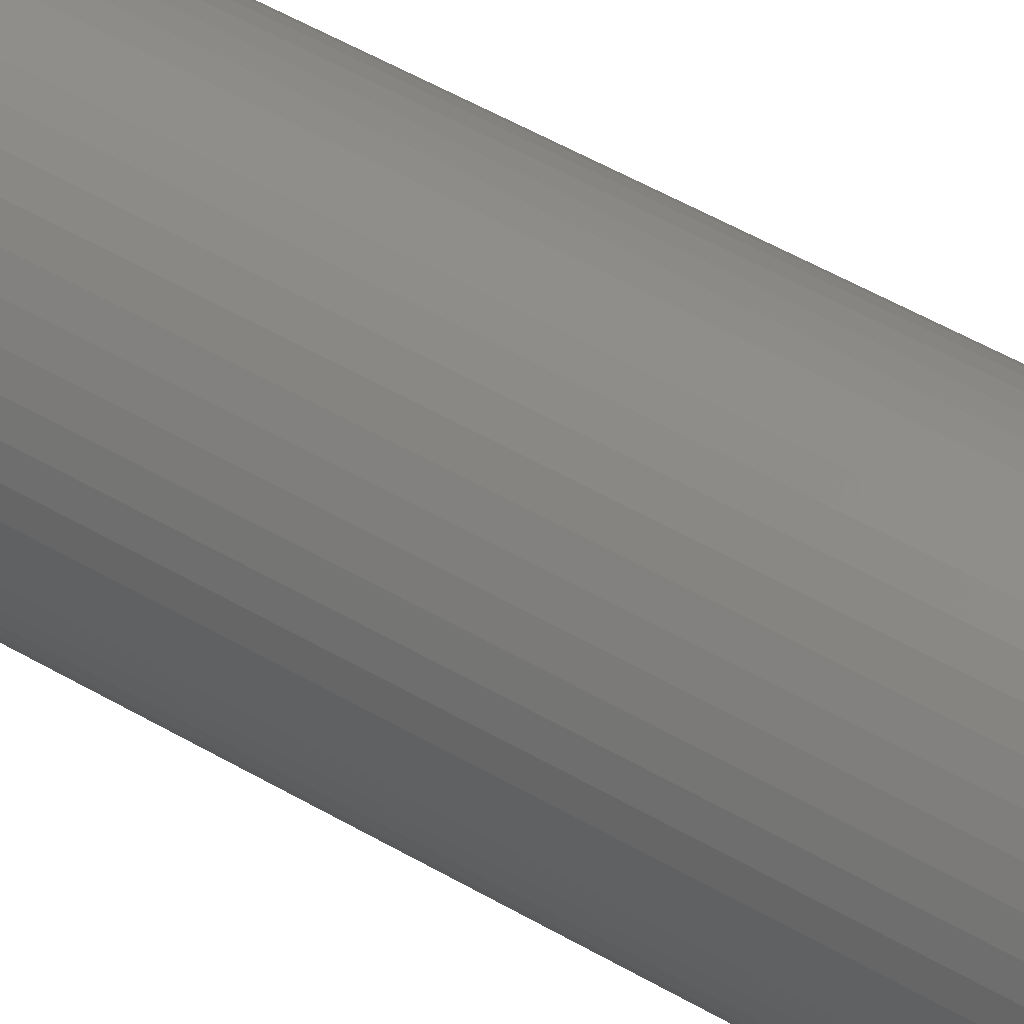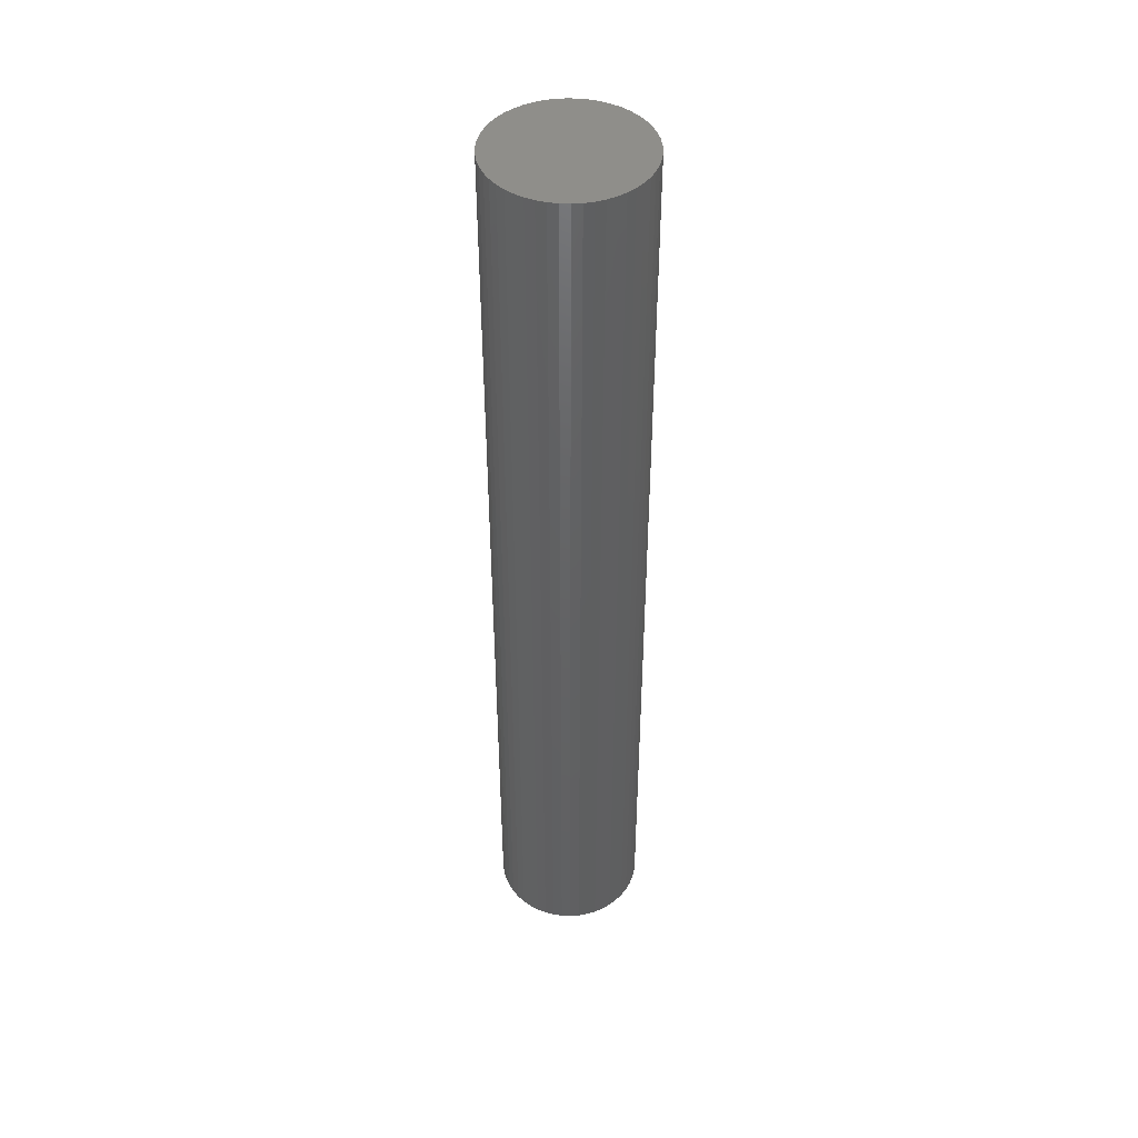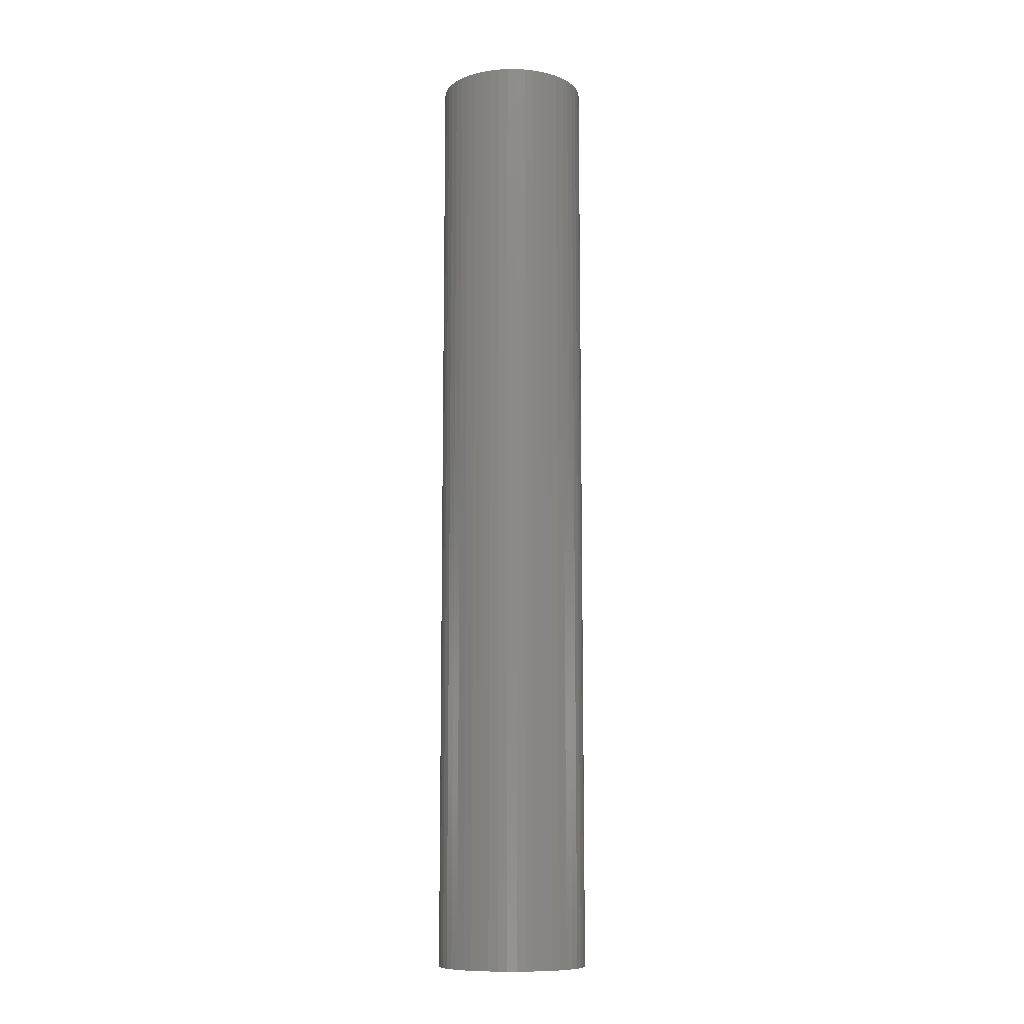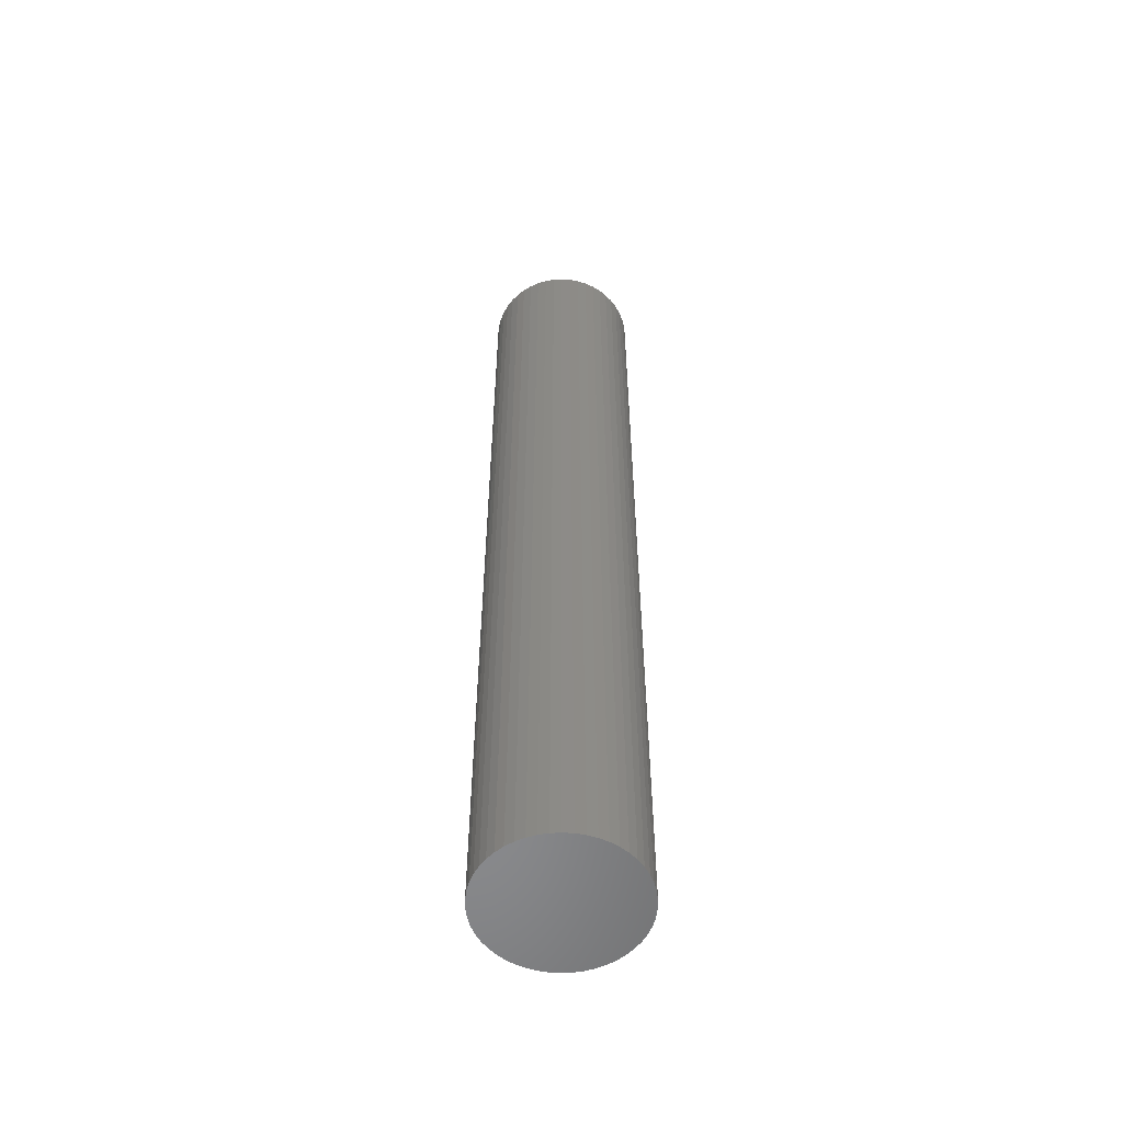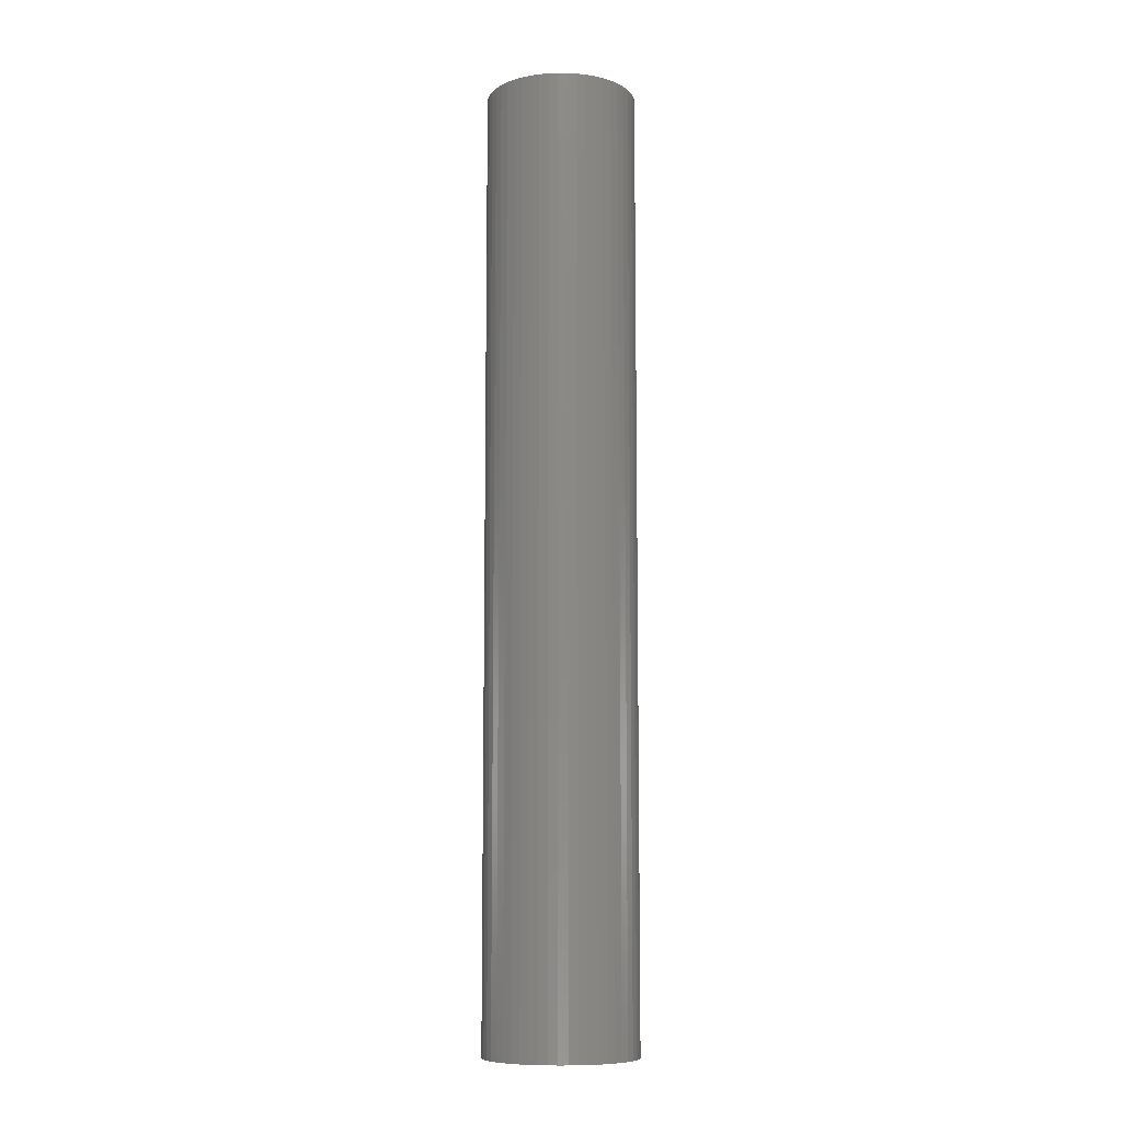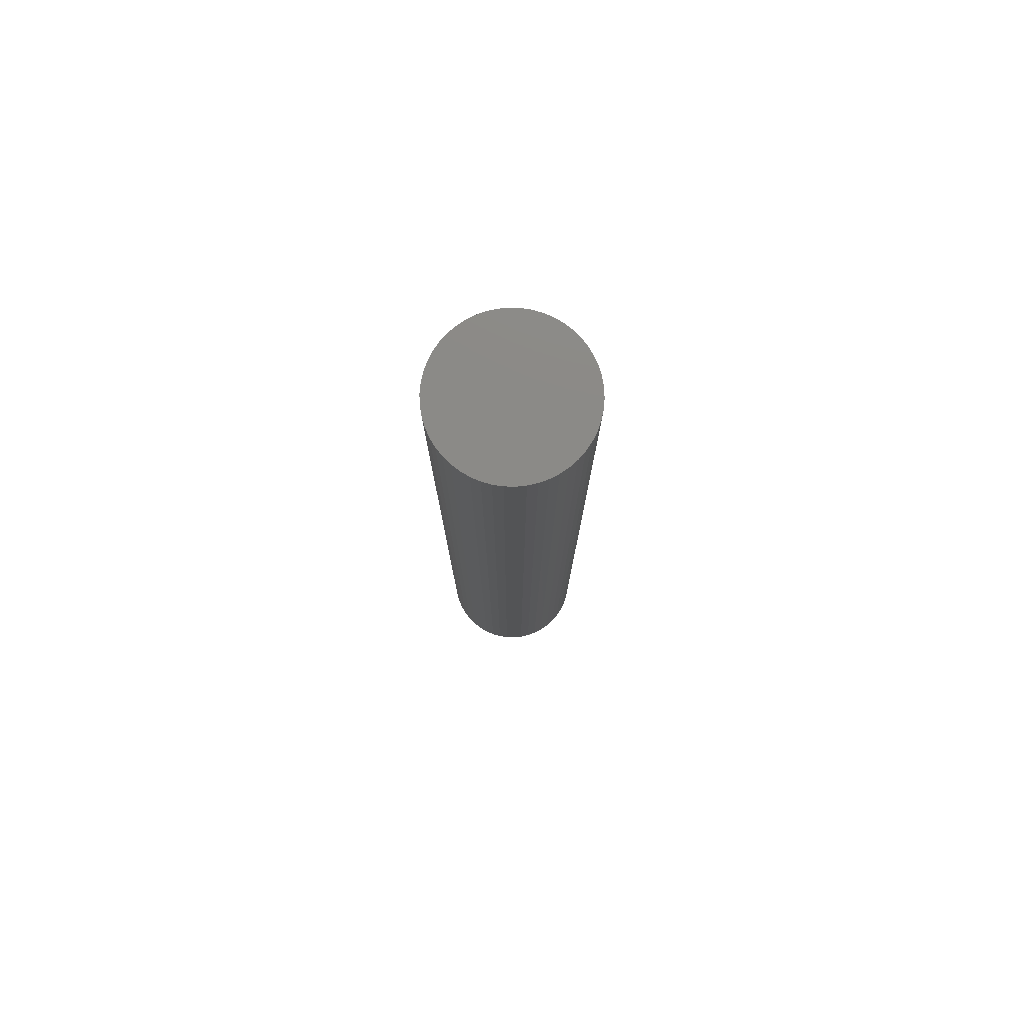
<metadata>
{"format":"stl","ext":"stl","renderer":"f3d","projection":"perspective","resolution":1024,"background":"white","views":[{"elev":42.8,"azim":126.2,"up":"+Y"},{"elev":45.3,"azim":81.7,"up":"+Z"},{"elev":-10.5,"azim":-35.9,"up":"+Z"},{"elev":-55.8,"azim":-47.1,"up":"+Z"},{"elev":-9.3,"azim":-73.5,"up":"+Z"},{"elev":78.6,"azim":-164.0,"up":"+Z"}]}
</metadata>
<code>
# stl→obj: 100 verts, 196 faces
v 4.35 0 27.5
v 4.316 0.5452 -27.5
v 4.316 0.5452 27.5
v 4.35 0 -27.5
v -4.35 0 -27.5
v -4.316 0.5452 27.5
v -4.316 0.5452 -27.5
v -4.35 0 27.5
v 0.2731 4.341 -27.5
v -0.2731 4.341 27.5
v 0.2731 4.341 27.5
v -0.2731 4.341 -27.5
v 4.316 -0.5452 27.5
v 4.213 1.082 27.5
v 4.213 -1.082 27.5
v 4.045 1.601 27.5
v 4.045 -1.601 27.5
v 3.812 2.096 27.5
v 3.812 -2.096 27.5
v 3.519 2.557 27.5
v 3.519 -2.557 27.5
v 3.171 2.978 27.5
v 3.171 -2.978 27.5
v 2.773 3.352 27.5
v 2.773 -3.352 27.5
v 2.331 3.673 27.5
v 2.331 -3.673 27.5
v 1.852 3.936 27.5
v 1.852 -3.936 27.5
v 1.344 4.137 27.5
v 1.344 -4.137 27.5
v 0.8151 4.273 27.5
v 0.8151 -4.273 27.5
v 0.2731 -4.341 27.5
v -0.2731 -4.341 27.5
v -0.8151 4.273 27.5
v -0.8151 -4.273 27.5
v -1.344 4.137 27.5
v -1.344 -4.137 27.5
v -1.852 3.936 27.5
v -1.852 -3.936 27.5
v -2.331 3.673 27.5
v -2.331 -3.673 27.5
v -2.773 3.352 27.5
v -2.773 -3.352 27.5
v -3.171 2.978 27.5
v -3.171 -2.978 27.5
v -3.519 2.557 27.5
v -3.519 -2.557 27.5
v -3.812 2.096 27.5
v -3.812 -2.096 27.5
v -4.045 1.601 27.5
v -4.045 -1.601 27.5
v -4.213 1.082 27.5
v -4.213 -1.082 27.5
v -4.316 -0.5452 27.5
v 3.171 2.978 -27.5
v 2.773 3.352 -27.5
v 4.316 -0.5452 -27.5
v 4.213 -1.082 -27.5
v 4.213 1.082 -27.5
v 4.045 -1.601 -27.5
v 4.045 1.601 -27.5
v 3.812 -2.096 -27.5
v 3.812 2.096 -27.5
v 3.519 -2.557 -27.5
v 3.519 2.557 -27.5
v 3.171 -2.978 -27.5
v 2.773 -3.352 -27.5
v 2.331 -3.673 -27.5
v 2.331 3.673 -27.5
v 1.852 -3.936 -27.5
v 1.852 3.936 -27.5
v 1.344 -4.137 -27.5
v 1.344 4.137 -27.5
v 0.8151 -4.273 -27.5
v 0.8151 4.273 -27.5
v 0.2731 -4.341 -27.5
v -0.2731 -4.341 -27.5
v -0.8151 -4.273 -27.5
v -0.8151 4.273 -27.5
v -1.344 -4.137 -27.5
v -1.344 4.137 -27.5
v -1.852 -3.936 -27.5
v -1.852 3.936 -27.5
v -2.331 -3.673 -27.5
v -2.331 3.673 -27.5
v -2.773 -3.352 -27.5
v -2.773 3.352 -27.5
v -3.171 -2.978 -27.5
v -3.171 2.978 -27.5
v -3.519 -2.557 -27.5
v -3.519 2.557 -27.5
v -3.812 -2.096 -27.5
v -3.812 2.096 -27.5
v -4.045 -1.601 -27.5
v -4.045 1.601 -27.5
v -4.213 -1.082 -27.5
v -4.213 1.082 -27.5
v -4.316 -0.5452 -27.5
f 1 2 3
f 2 1 4
f 5 6 7
f 6 5 8
f 9 10 11
f 10 9 12
f 3 13 1
f 14 13 3
f 14 15 13
f 16 15 14
f 16 17 15
f 18 17 16
f 18 19 17
f 20 19 18
f 20 21 19
f 22 21 20
f 22 23 21
f 24 23 22
f 24 25 23
f 26 25 24
f 26 27 25
f 28 27 26
f 28 29 27
f 30 29 28
f 30 31 29
f 32 31 30
f 32 33 31
f 11 33 32
f 11 34 33
f 10 34 11
f 10 35 34
f 36 35 10
f 36 37 35
f 38 37 36
f 38 39 37
f 40 39 38
f 40 41 39
f 42 41 40
f 42 43 41
f 44 43 42
f 44 45 43
f 46 45 44
f 46 47 45
f 48 47 46
f 48 49 47
f 50 49 48
f 50 51 49
f 52 51 50
f 52 53 51
f 54 53 52
f 54 55 53
f 6 55 54
f 6 56 55
f 56 6 8
f 57 24 22
f 24 57 58
f 59 2 4
f 60 2 59
f 60 61 2
f 62 61 60
f 62 63 61
f 64 63 62
f 64 65 63
f 66 65 64
f 66 67 65
f 68 67 66
f 68 57 67
f 69 57 68
f 69 58 57
f 70 58 69
f 70 71 58
f 72 71 70
f 72 73 71
f 74 73 72
f 74 75 73
f 76 75 74
f 76 77 75
f 78 77 76
f 78 9 77
f 79 9 78
f 79 12 9
f 80 12 79
f 80 81 12
f 82 81 80
f 82 83 81
f 84 83 82
f 84 85 83
f 86 85 84
f 86 87 85
f 88 87 86
f 88 89 87
f 90 89 88
f 90 91 89
f 92 91 90
f 92 93 91
f 94 93 92
f 94 95 93
f 96 95 94
f 96 97 95
f 98 97 96
f 98 99 97
f 100 99 98
f 100 7 99
f 7 100 5
f 89 46 44
f 46 89 91
f 83 40 38
f 40 83 85
f 16 65 18
f 65 16 63
f 18 67 20
f 67 18 65
f 75 32 30
f 32 75 77
f 71 28 26
f 28 71 73
f 97 50 95
f 50 97 52
f 93 46 91
f 46 93 48
f 12 36 10
f 36 12 81
f 19 62 17
f 62 19 64
f 17 60 15
f 60 17 62
f 3 61 14
f 61 3 2
f 73 30 28
f 30 73 75
f 58 26 24
f 26 58 71
f 99 52 97
f 52 99 54
f 85 42 40
f 42 85 87
f 13 4 1
f 4 13 59
f 90 45 47
f 45 90 88
f 100 8 5
f 8 100 56
f 79 34 35
f 34 79 78
f 14 63 16
f 63 14 61
f 20 57 22
f 57 20 67
f 77 11 32
f 11 77 9
f 95 48 93
f 48 95 50
f 7 54 99
f 54 7 6
f 87 44 42
f 44 87 89
f 81 38 36
f 38 81 83
f 23 66 21
f 66 23 68
f 72 27 29
f 27 72 70
f 69 23 25
f 23 69 68
f 15 59 13
f 59 15 60
f 84 39 41
f 39 84 82
f 74 29 31
f 29 74 72
f 76 31 33
f 31 76 74
f 78 33 34
f 33 78 76
f 21 64 19
f 64 21 66
f 80 35 37
f 35 80 79
f 86 41 43
f 41 86 84
f 90 49 92
f 49 90 47
f 94 53 96
f 53 94 51
f 96 55 98
f 55 96 53
f 98 56 100
f 56 98 55
f 70 25 27
f 25 70 69
f 88 43 45
f 43 88 86
f 82 37 39
f 37 82 80
f 92 51 94
f 51 92 49

</code>
